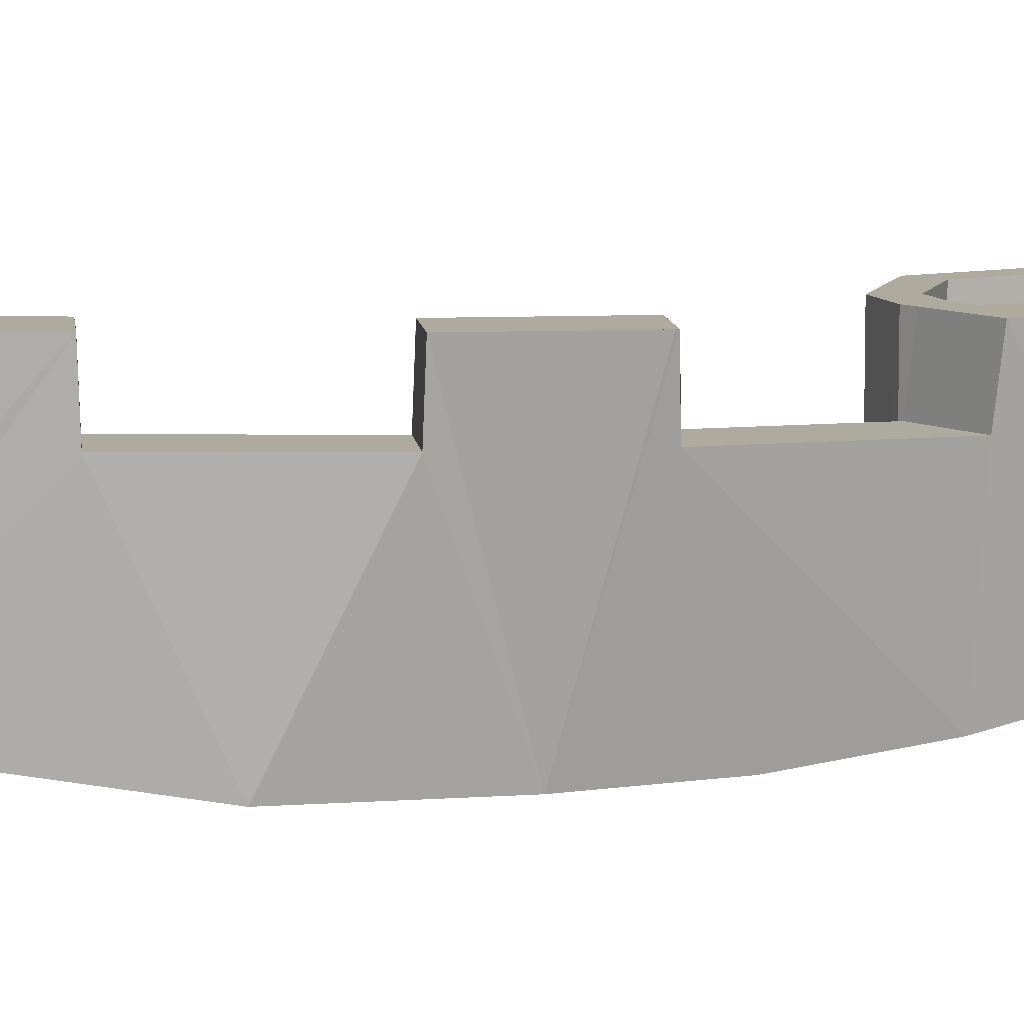
<metadata>
{"format":"obj","ext":"obj","renderer":"f3d","projection":"perspective","resolution":1024,"background":"white","views":[{"elev":9.2,"azim":83.8,"up":"+Y"}]}
</metadata>
<code>
v 1 0.4 0.3
v 1.2 0.4 0.5
v 1.229 0.4 0.3
v 1 0.4 0.3
v 0.8 0.4 0.3
v 1.2 0.4 0.5
v 1 0.4 -0.3
v 0.8 0.4 -0.3
v 0.8 0.4 0.3
v 1 0.4 0.3
v 1 0.4 -0.3
v 1.146 0.4 -0.5
v 0.8 0.4 -0.3
v 1 0.4 -0.3
v 1.317 0.4 -0.3
v 1.146 0.4 -0.5
v 1.179 0.4 -0.727
v 1.146 0.4 -0.5
v 1.317 0.4 -0.3
v 1.379 0.4 -0.727
v 1.179 0.4 -0.7272
v 1.379 0.4 -0.7272
v 1.369 0.2 -0.7338
v 1.169 0.2 -0.7338
v 1.236 0.2 -1.287
v 1.169 0.2 -0.7332
v 1.369 0.2 -0.7332
v 1.436 0.2 -1.287
v 1.262 0.4 -1.293
v 1.236 0.2 -1.287
v 1.435 0.2 -1.287
v 1.462 0.4 -1.293
v 1.262 0.4 -1.708
v 1.262 0.4 -1.292
v 1.462 0.4 -1.292
v 1.462 0.4 -1.708
v 1.224 0.2 -1.715
v 1.262 0.4 -1.708
v 1.462 0.4 -1.708
v 1.425 0.2 -1.715
v 1.425 0.2 -1.715
v 1.347 0.2 -2.252
v 1.163 0.2 -2.137
v 1.224 0.2 -1.715
v 1.163 0.2 -2.137
v 1.347 0.2 -2.252
v 1.373 0.4 -2.269
v 1.191 0.4 -2.156
v 1.174 0.4 -2.263
v 1.191 0.4 -2.156
v 1.373 0.4 -2.269
v 1.373 0.4 -2.269
v 1.317 0.4 -2.631
v 1.117 0.4 -2.631
v 1.174 0.4 -2.263
v 1.317 0.4 -2.631
v 1.291 0.4 -2.759
v 1.097 0.4 -2.707
v 1.117 0.4 -2.631
v 1.291 0.4 -2.759
v 1.274 0.4 -2.809
v 1.223 0.4 -2.885
v 1.097 0.4 -2.707
v 1.097 0.4 -2.707
v 1.223 0.4 -2.885
v 1.071 0.4 -2.786
v 1.223 0.4 -2.885
v 1.206 0.4 -2.97
v 1.02 0.4 -2.896
v 1.071 0.4 -2.786
v 1.206 0.4 -2.97
v 1.191 0.4 -3
v 1.018 0.4 -2.9
v 1.02 0.4 -2.896
v 1.191 0.4 -3
v 1.119 0.4 -3.109
v 0.9595 0.4 -2.987
v 1.018 0.4 -2.9
v 1.119 0.4 -3.109
v 1.032 0.4 -3.207
v 0.8905 0.4 -3.066
v 0.9595 0.4 -2.987
v 1.032 0.4 -3.207
v 0.934 0.4 -3.293
v 0.812 0.4 -3.135
v 0.8905 0.4 -3.066
v 0.934 0.4 -3.293
v 0.825 0.4 -3.366
v 0.725 0.4 -3.193
v 0.812 0.4 -3.135
v 0.725 0.4 -3.193
v 0.825 0.4 -3.366
v 0.7075 0.4 -3.424
v 0.712 0.4 -3.212
v 0.7075 0.4 -3.424
v 0.584 0.4 -3.466
v 0.615 0.4 -3.277
v 0.712 0.4 -3.212
v 0.584 0.4 -3.466
v 0.4555 0.4 -3.491
v 0.5 0.4 -3.3
v 0.615 0.4 -3.277
v 0.5 0.4 -3.3
v 0.4555 0.4 -3.491
v 0.4295 0.4 -3.293
v 0.4475 0.4 -3.289
v 0.325 0.4 -3.5
v 0.325 0.4 -3.3
v 0.4295 0.4 -3.293
v 0.4555 0.4 -3.491
v 1 0.4 0.3
v 1 0.2 0.3
v 1 0.2 -0.3
v 1 0.4 -0.3
v 1.129 0.2 0.3
v 1 0.2 0.3
v 1 0.4 0.3
v 1.229 0.4 0.3
v 1.229 0.4 0.3
v 1.19 -0.1 0.3
v 1.091 -0.1 0.3
v 1.129 0.2 0.3
v 1 0.2 -0.3
v 1 0.2 0.3
v 1.129 0.2 0.3
v 1.216 0.2 -0.3
v 1.129 0.2 0.3
v 1.187 -0.1 -0.3
v 1.216 0.2 -0.3
v 1.091 -0.1 0.3
v 1.187 -0.1 -0.3
v 1.129 0.2 0.3
v 1.09 -0.1 0.3
v 1.19 -0.1 0.3
v 1.287 -0.1 -0.3
v 1.187 -0.1 -0.3
v 1.317 0.4 -0.3
v 1 0.4 -0.3
v 1 0.2 -0.3
v 1.216 0.2 -0.3
v 1.287 -0.1 -0.3
v 1.317 0.4 -0.3
v 1.216 0.2 -0.3
v 1.187 -0.1 -0.3
v 1 -0.2 -1
v 1 -0.4 -1
v 1 -0.2 -0.5
v 1 -0.2 0.5
v 1 -0.2 -0.5
v 1 -0.4 -1
v 1 0 -0.5
v 1 -0.2 -0.5
v 1 -0.2 0.5
v 1 0 0.5
v 1 -0.2 0.5
v 1.15 -0.2 0.5
v 1.2 0.4 0.5
v 1 0 0.5
v 1 0 -0.5
v 1.146 0.4 -0.5
v 1.146 -0.2 -0.5
v 1 -0.2 -0.5
v 1.146 -0.2 -0.5
v 1.146 0.4 -0.5
v 1.179 0.4 -0.727
v 1.179 0.4 -0.727
v 1.169 0.2 -0.7335
v 1.146 -0.2 -0.5
v 1.175 -0.2 -1
v 1.146 -0.2 -0.5
v 1.169 0.2 -0.7335
v 1.169 0.2 -0.7335
v 1.236 0.2 -1.287
v 1.175 -0.2 -1
v 1.133 -0.2 -1.5
v 1.175 -0.2 -1
v 1.236 0.2 -1.287
v 1.262 0.4 -1.292
v 1.262 0.4 -1.708
v 1.236 0.2 -1.287
v 1.262 0.4 -1.708
v 1.133 -0.2 -1.5
v 1.236 0.2 -1.287
v 1.133 -0.2 -1.5
v 1.262 0.4 -1.708
v 1.224 0.2 -1.715
v 1.117 -0.2 -1.7
v 1.133 -0.2 -1.5
v 1.224 0.2 -1.715
v 1.117 -0.2 -1.7
v 1.224 0.2 -1.715
v 1.097 -0.1885 -1.94
v 1.163 0.2 -2.137
v 1.097 -0.1885 -1.94
v 1.224 0.2 -1.715
v 1.153 0.1507 -2.131
v 1.097 -0.1885 -1.94
v 1.163 0.2 -2.137
v 1.083 -0.1623 -2.117
v 1.097 -0.1885 -1.94
v 1.153 0.1507 -2.131
v 1.06 -0.0965 -2.404
v 1.075 -0.1437 -2.215
v 1.115 0.03885 -2.223
v 1.148 0.2 -2.245
v 1.174 0.4 -2.263
v 1.06 -0.0965 -2.404
v 1.148 0.2 -2.245
v 1.06 -0.0965 -2.404
v 1.174 0.4 -2.263
v 1.117 0.4 -2.631
v 1.042 -0.0175 -2.619
v 1.042 -0.0175 -2.619
v 1.117 0.4 -2.631
v 1.022 0.026 -2.707
v 1.097 0.4 -2.707
v 1.022 0.026 -2.707
v 1.117 0.4 -2.631
v 0.9963 0.09755 -2.799
v 0.9916 0.07165 -2.798
v 1.022 0.026 -2.707
v 1.097 0.4 -2.707
v 1.097 0.4 -2.707
v 1.071 0.4 -2.786
v 1 0.1143 -2.8
v 0.9963 0.09755 -2.799
v 0.9481 0.1278 -2.89
v 0.9546 0.16 -2.891
v 0.943 0.1345 -2.9
v 0.9546 0.16 -2.891
v 1 0.3363 -2.9
v 0.943 0.1345 -2.9
v 1.02 0.4 -2.896
v 1.018 0.4 -2.9
v 1 0.3363 -2.9
v 0.943 0.1345 -2.9
v 1.018 0.4 -2.9
v 0.8845 0.191 -2.987
v 0.9595 0.4 -2.987
v 0.8845 0.191 -2.987
v 1.018 0.4 -2.9
v 0.8845 0.191 -2.987
v 0.9595 0.4 -2.987
v 0.873 0.2 -3
v 0.9595 0.4 -2.987
v 0.8905 0.4 -3.066
v 0.873 0.2 -3
v 0.873 0.2 -3
v 0.8905 0.4 -3.066
v 0.8155 0.233 -3.066
v 0.8905 0.4 -3.066
v 0.812 0.4 -3.135
v 0.8155 0.233 -3.066
v 0.777 0.2912 -3.115
v 0.8155 0.233 -3.066
v 0.812 0.4 -3.135
v 0.725 0.4 -3.193
v 0.777 0.2912 -3.115
v 0.812 0.4 -3.135
v 0.8155 0.233 -3.066
v 0.777 0.2912 -3.115
v 0.781 0.248 -3.096
v 0.8 0.2 -3
v 0.8155 0.233 -3.066
v 0.781 0.248 -3.096
v 0.873 0.2 -3
v 0.8155 0.233 -3.066
v 0.8 0.2 -3
v 0.2 0.2 -3
v 0.223 0.2575 -3.115
v 0.2 0.35 -3.3
v 0.223 0.2575 -3.115
v 0.288 0.306 -3.212
v 0.2 0.35 -3.3
v 0.288 0.306 -3.212
v 0.385 0.3385 -3.277
v 0.2 0.35 -3.3
v 0.2 0.35 -3.3
v 0.385 0.3385 -3.277
v 0.41 0.341 -3.282
v 0.3545 0.3465 -3.293
v 0.3545 0.3465 -3.293
v 0.325 0.4 -3.3
v 0.2 0.35 -3.3
v 0.4295 0.4 -3.293
v 0.325 0.4 -3.3
v 0.3545 0.3465 -3.293
v 0.41 0.341 -3.282
v 0.4295 0.4 -3.293
v 0.3545 0.3465 -3.293
v 0.4472 0.4 -3.289
v 0.4295 0.4 -3.293
v 0.41 0.341 -3.282
v 0.2228 0.2574 -3.115
v 0.2228 0.2 -3.115
v 0.2 0.2 -3
v 0.2228 0.2574 -3.115
v 0.2879 0.3061 -3.212
v 0.2879 0.2 -3.212
v 0.2228 0.2 -3.115
v 0.2879 0.3061 -3.212
v 0.3852 0.3386 -3.277
v 0.3852 0.2 -3.277
v 0.2879 0.2 -3.212
v 0.385 0.3385 -3.277
v 0.385 0.2 -3.277
v 0.41 0.341 -3.282
v 0.4472 0.4 -3.289
v 0.41 0.341 -3.282
v 0.385 0.2 -3.277
v 0.5 0.2 -3.3
v 0.5 0.4 -3.3
v 0.4472 0.4 -3.289
v 0.385 0.2 -3.277
v 0.5392 0.4 -3.297
v 0.5392 0.2 -3.297
v 0.5 0.2 -3.3
v 0.5 0.4 -3.3
v 0.5776 0.4 -3.29
v 0.5776 0.2 -3.29
v 0.5392 0.2 -3.297
v 0.5392 0.4 -3.297
v 0.6148 0.4 -3.277
v 0.6148 0.2 -3.277
v 0.5776 0.2 -3.29
v 0.5776 0.4 -3.29
v 0.65 0.4 -3.26
v 0.65 0.2 -3.26
v 0.6148 0.2 -3.277
v 0.6148 0.4 -3.277
v 0.6826 0.4 -3.238
v 0.6826 0.2 -3.238
v 0.65 0.2 -3.26
v 0.65 0.4 -3.26
v 0.7121 0.4 -3.212
v 0.7121 0.2 -3.212
v 0.6826 0.2 -3.238
v 0.6826 0.4 -3.238
v 0.712 0.2 -3.212
v 0.777 0.2 -3.115
v 0.725 0.4 -3.193
v 0.712 0.4 -3.212
v 0.777 0.2912 -3.115
v 0.725 0.4 -3.193
v 0.777 0.2 -3.115
v 0.777 0.2 -3.115
v 0.781 0.248 -3.096
v 0.777 0.2912 -3.115
v 0.8 0.2 -3
v 0.781 0.248 -3.096
v 0.777 0.2 -3.115
v 0.5 0.2 -3
v 0.2 0.2 -3
v 0.2879 0.2 -3.212
v 0.5 0.2 -3
v 0.2879 0.2 -3.212
v 0.5 0.2 -3.3
v 0.5 0.2 -3
v 0.5 0.2 -3.3
v 0.7121 0.2 -3.212
v 0.5 0.2 -3
v 0.7121 0.2 -3.212
v 0.8 0.2 -3
v 1.153 0.4 -2.131
v 1.153 0.1505 -2.131
v 1.163 0.2 -2.138
v 1.191 0.4 -2.156
v 1.083 -0.1625 -2.116
v 1.153 0.1505 -2.131
v 1.153 0.4 -2.131
v 1 -0.165 -2.1
v 1 0.4 -2.1
v 1 -0.165 -2.1
v 1.153 0.4 -2.131
v 1.153 0.4 -2.131
v 1.191 0.4 -2.156
v 1.174 0.4 -2.263
v 1.115 0.4 -2.223
v 1 0.4 -2.1
v 1.153 0.4 -2.131
v 1.115 0.4 -2.223
v 1 0.4 -2.2
v 1.115 0.4 -2.223
v 1.174 0.4 -2.263
v 1.148 0.2 -2.245
v 1.115 0.039 -2.223
v 1 0.4 -2.2
v 1.115 0.4 -2.223
v 1.115 0.039 -2.223
v 1.075 -0.1435 -2.215
v 1.075 -0.1435 -2.215
v 1 -0.1475 -2.2
v 1 0.4 -2.2
v 1.071 0.4 -2.786
v 1 0.4 -2.8
v 1 0.1145 -2.8
v 1.02 0.4 -2.896
v 1 0.4 -2.9
v 1 0.4 -2.8
v 1.071 0.4 -2.786
v 1 0.4 -2.9
v 1.02 0.4 -2.896
v 1 0.3365 -2.9
v 0.7879 0.065 -2.712
v 1 0.065 -2.8
v 0.7879 0.02399 -2.712
v 0.7 0.065 -2.5
v 0.7879 0.065 -2.712
v 0.7879 0.02399 -2.712
v 0.7 -0.075 -2.5
v 0.7879 0.065 -2.288
v 0.7 0.065 -2.5
v 0.7 -0.07 -2.5
v 0.7879 -0.07 -2.288
v 1 0.065 -2.2
v 0.7879 0.065 -2.288
v 0.7879 -0.07 -2.288
v 1 -0.07 -2.2
v 0.7879 -0.1407 -2.288
v 0.7879 -0.07 -2.288
v 0.7 -0.07 -2.5
v 0.7879 -0.1407 -2.288
v 1 -0.17 -2.2
v 1 -0.07 -2.2
v 0.7879 -0.07 -2.288
v 0.7879 0.2 -2.712
v 1 0.2 -2.8
v 1 0.065 -2.8
v 0.7879 0.065 -2.712
v 0.7 0.2 -2.5
v 0.7879 0.2 -2.712
v 0.7879 0.065 -2.712
v 0.7 0.065 -2.5
v 0.7879 0.2 -2.288
v 0.7 0.2 -2.5
v 0.7 0.065 -2.5
v 0.7879 0.065 -2.288
v 1 0.2 -2.2
v 0.7879 0.2 -2.288
v 0.7879 0.065 -2.288
v 1 0.065 -2.2
v 0.7172 0.125 -2.783
v 1 0.125 -2.9
v 0.7172 0.06496 -2.783
v 0.6 0.125 -2.5
v 0.7172 0.125 -2.783
v 0.7172 0.06496 -2.783
v 0.6 -0.08 -2.5
v 0.7172 0.125 -2.217
v 0.6 0.125 -2.5
v 0.6 -0.08 -2.5
v 0.7172 -0.08 -2.217
v 1 0.125 -2.1
v 0.7172 0.125 -2.217
v 0.7172 -0.08 -2.217
v 1 -0.08 -2.1
v 0.7172 -0.1507 -2.217
v 0.7172 -0.08 -2.217
v 0.6 -0.08 -2.5
v 0.7172 -0.1507 -2.217
v 1 -0.18 -2.1
v 1 -0.08 -2.1
v 0.7172 -0.08 -2.217
v 0.7172 0.2 -2.783
v 1 0.2 -2.9
v 1 0.125 -2.9
v 0.7172 0.125 -2.783
v 0.6 0.2 -2.5
v 0.7172 0.2 -2.783
v 0.7172 0.125 -2.783
v 0.6 0.125 -2.5
v 0.7172 0.2 -2.217
v 0.6 0.2 -2.5
v 0.6 0.125 -2.5
v 0.7172 0.125 -2.217
v 1 0.2 -2.1
v 0.7172 0.2 -2.217
v 0.7172 0.125 -2.217
v 1 0.125 -2.1
v 0.7879 0.4 -2.712
v 1 0.4 -2.8
v 1 0.2 -2.8
v 0.7879 0.2 -2.712
v 0.7 0.4 -2.5
v 0.7879 0.4 -2.712
v 0.7879 0.2 -2.712
v 0.7 0.2 -2.5
v 0.7879 0.4 -2.288
v 0.7 0.4 -2.5
v 0.7 0.2 -2.5
v 0.7879 0.2 -2.288
v 1 0.4 -2.2
v 0.7879 0.4 -2.288
v 0.7879 0.2 -2.288
v 1 0.2 -2.2
v 0.7172 0.4 -2.783
v 1 0.4 -2.9
v 1 0.2 -2.9
v 0.7172 0.2 -2.783
v 0.6 0.4 -2.5
v 0.7172 0.4 -2.783
v 0.7172 0.2 -2.783
v 0.6 0.2 -2.5
v 0.7172 0.4 -2.217
v 0.6 0.4 -2.5
v 0.6 0.2 -2.5
v 0.7172 0.2 -2.217
v 1 0.4 -2.1
v 0.7172 0.4 -2.217
v 0.7172 0.2 -2.217
v 1 0.2 -2.1
v 1 0.4 -2.1
v 0.7172 0.4 -2.217
v 0.7879 0.4 -2.288
v 1 0.4 -2.2
v 0.7172 0.4 -2.217
v 0.6 0.4 -2.5
v 0.7 0.4 -2.5
v 0.7879 0.4 -2.288
v 0.6 0.4 -2.5
v 0.7172 0.4 -2.783
v 0.7879 0.4 -2.712
v 0.7 0.4 -2.5
v 0.7172 0.4 -2.783
v 1 0.4 -2.9
v 1 0.4 -2.8
v 0.7879 0.4 -2.712
v 1.146 -0.2 -0.5
v 1.175 -0.2 -1
v 1 -0.2 -1
v 1 -0.2 -0.5
v 1.175 -0.2 -1
v 1.133 -0.2 -1.5
v 1 -0.2 -1.575
v 1 -0.2 -1
v 1.133 -0.2 -1.5
v 1.117 -0.2 -1.7
v 1 -0.2 -1.575
v 1.375 -0.4 -1
v 1.15 -0.2 0.5
v 1 -0.2 0.5
v 1 -0.4 -1
v 1 -0.4 -1
v 1 -0.4 -1.575
v 1.333 -0.4 -1.5
v 1.375 -0.4 -1
v 1.304 -0.382 -1.869
v 1.333 -0.4 -1.5
v 1 -0.4 -1.575
v 1.15 -0.2 0.5
v 1.229 0.4 0.3
v 1.2 0.4 0.5
v 1.15 -0.2 0.5
v 1.19 -0.1 0.3
v 1.229 0.4 0.3
v 1.287 -0.1 -0.3
v 1.19 -0.1 0.3
v 1.15 -0.2 0.5
v 1.262 -0.3 -0.25
v 1.262 -0.3 -0.25
v 1.379 0.4 -0.727
v 1.287 -0.1 -0.3
v 1.287 -0.1 -0.3
v 1.379 0.4 -0.727
v 1.317 0.4 -0.3
v 1.262 -0.3 -0.25
v 1.369 0.2 -0.7335
v 1.379 0.4 -0.727
v 1.262 -0.3 -0.25
v 1.375 -0.4 -1
v 1.369 0.2 -0.7335
v 1.375 -0.4 -1
v 1.435 0.2 -1.287
v 1.369 0.2 -0.7335
v 1.375 -0.4 -1
v 1.333 -0.4 -1.5
v 1.435 0.2 -1.287
v 1.462 0.4 -1.292
v 1.435 0.2 -1.287
v 1.333 -0.4 -1.5
v 1.462 0.4 -1.708
v 1.462 0.4 -1.7
v 1.333 -0.4 -1.5
v 1.462 0.4 -1.7
v 1.462 0.4 -1.292
v 1.333 -0.4 -1.5
v 1.462 0.4 -1.708
v 1.333 -0.4 -1.5
v 1.425 0.2 -1.715
v 1.333 -0.4 -1.5
v 1.304 -0.382 -1.869
v 1.425 0.2 -1.715
v 1.304 -0.382 -1.869
v 1.274 -0.3295 -2.232
v 1.425 0.2 -1.715
v 1.274 -0.3295 -2.232
v 1.347 0.2 -2.252
v 1.425 0.2 -1.715
v 1.274 -0.3295 -2.232
v 1.246 -0.2435 -2.583
v 1.347 0.2 -2.252
v 1.246 -0.2435 -2.583
v 1.373 0.4 -2.269
v 1.347 0.2 -2.252
v 1.246 -0.2435 -2.583
v 1.317 0.4 -2.631
v 1.373 0.4 -2.269
v 1.246 -0.2435 -2.583
v 1.242 -0.2265 -2.631
v 1.317 0.4 -2.631
v 1.242 -0.2265 -2.631
v 1.291 0.4 -2.759
v 1.317 0.4 -2.631
v 1.242 -0.2265 -2.631
v 1.216 -0.1805 -2.759
v 1.291 0.4 -2.759
v 1.216 -0.1805 -2.759
v 1.274 0.4 -2.809
v 1.291 0.4 -2.759
v 1.216 -0.1805 -2.759
v 1.174 -0.1365 -2.882
v 1.274 0.4 -2.809
v 1.174 -0.1365 -2.882
v 1.223 0.223 -2.885
v 1.274 0.4 -2.809
v 1.174 -0.1365 -2.882
v 1.158 -0.125 -2.914
v 1.223 0.223 -2.885
v 1.223 0.2228 -2.885
v 1.223 0.4 -2.885
v 1.274 0.4 -2.809
v 1.206 0.4 -2.969
v 1.223 0.4 -2.885
v 1.223 0.2228 -2.885
v 1.158 -0.125 -2.914
v 1.206 0.4 -2.97
v 1.223 0.223 -2.885
v 1.158 -0.125 -2.914
v 1.116 -0.084 -3
v 1.206 0.4 -2.97
v 1.116 -0.084 -3
v 1.191 0.4 -3
v 1.206 0.4 -2.97
v 1.116 -0.084 -3
v 1.119 0.4 -3.109
v 1.191 0.4 -3
v 1.116 -0.084 -3
v 1.044 -0.031 -3.109
v 1.119 0.4 -3.109
v 1.044 -0.031 -3.109
v 1.032 0.4 -3.207
v 1.119 0.4 -3.109
v 1.044 -0.031 -3.109
v 0.957 0.016 -3.207
v 1.032 0.4 -3.207
v 0.957 0.016 -3.207
v 0.9395 0.0235 -3.223
v 1.032 0.4 -3.207
v 0.9395 0.0235 -3.223
v 0.934 0.4 -3.293
v 1.032 0.4 -3.207
v 0.9395 0.0235 -3.223
v 0.859 0.0685 -3.293
v 0.934 0.4 -3.293
v 0.859 0.0685 -3.293
v 0.825 0.4 -3.366
v 0.934 0.4 -3.293
v 0.859 0.0685 -3.293
v 0.75 0.115 -3.366
v 0.825 0.4 -3.366
v 0.75 0.115 -3.366
v 0.7075 0.4 -3.424
v 0.825 0.4 -3.366
v 0.75 0.115 -3.366
v 0.6325 0.152 -3.424
v 0.7075 0.4 -3.424
v 0.6325 0.152 -3.424
v 0.584 0.4 -3.466
v 0.7075 0.4 -3.424
v 0.6325 0.152 -3.424
v 0.509 0.1785 -3.466
v 0.584 0.4 -3.466
v 0.4555 0.4 -3.491
v 0.584 0.4 -3.466
v 0.509 0.1785 -3.466
v 0.3805 0.195 -3.491
v 0.4555 0.4 -3.491
v 0.3805 0.195 -3.491
v 0.25 0.2 -3.5
v 0.325 0.4 -3.5
g mesh7203792
f 1 2 3
f 4 5 6
f 7 8 9
f 9 10 7
f 11 12 13
f 14 15 16
f 17 18 19
f 19 20 17
g mesh7203793
f 21 22 23
f 23 24 21
g mesh7203795
f 25 26 27
f 27 28 25
g mesh7203797
f 29 30 31
f 31 32 29
g mesh7203799
f 33 34 35
f 35 36 33
g mesh7203801
f 37 38 39
f 39 40 37
f 41 42 43
f 43 44 41
f 45 46 47
f 47 48 45
f 49 50 51
f 52 53 54
f 54 55 52
f 56 57 58
f 58 59 56
f 60 61 62
f 62 63 60
f 64 65 66
f 67 68 69
f 69 70 67
f 71 72 73
f 73 74 71
f 75 76 77
f 77 78 75
f 79 80 81
f 81 82 79
f 83 84 85
f 85 86 83
f 87 88 89
f 89 90 87
f 91 92 93
f 93 94 91
f 95 96 97
f 97 98 95
f 99 100 101
f 101 102 99
f 103 104 105
f 105 106 103
f 107 108 109
f 109 110 107
g mesh7203803
f 111 112 113
f 113 114 111
f 115 116 117
f 117 118 115
f 119 120 121
f 121 122 119
f 123 124 125
f 125 126 123
f 127 128 129
f 130 131 132
g mesh7203805
f 133 134 135
f 135 136 133
f 137 138 139
f 139 140 137
f 141 142 143
f 143 144 141
f 145 146 147
f 148 149 150
g mesh7203807
f 151 152 153
f 153 154 151
f 155 156 157
f 157 158 155
f 159 160 161
f 161 162 159
f 163 164 165
f 166 167 168
f 169 170 171
f 172 173 174
f 175 176 177
f 178 179 180
f 181 182 183
f 184 185 186
f 187 188 189
f 190 191 192
f 193 194 195
f 196 197 198
f 199 200 201
f 202 203 204
f 204 205 202
f 206 207 208
f 209 210 211
f 211 212 209
f 213 214 215
f 216 217 218
f 219 220 221
f 221 222 219
f 223 224 225
f 225 226 223
f 227 228 229
f 230 231 232
f 233 234 235
f 236 237 238
f 239 240 241
f 242 243 244
f 245 246 247
f 248 249 250
f 251 252 253
f 254 255 256
f 257 258 259
f 260 261 262
f 263 264 265
f 266 267 268
f 269 270 271
f 272 273 274
f 275 276 277
f 278 279 280
f 280 281 278
f 282 283 284
f 285 286 287
f 288 289 290
f 291 292 293
g mesh7203810
f 294 296 295
f 297 299 298
f 299 297 300
f 301 303 302
f 303 301 304
f 305 306 307
f 308 309 310
f 311 312 313
f 313 314 311
g mesh7203811
f 315 317 316
f 317 315 318
f 319 321 320
f 321 319 322
f 323 325 324
f 325 323 326
f 327 329 328
f 329 327 330
f 331 333 332
f 333 331 334
f 335 337 336
f 337 335 338
f 339 340 341
f 341 342 339
f 343 344 345
f 346 347 348
f 349 350 351
g mesh7203813
f 352 354 353
f 355 357 356
f 358 360 359
f 361 363 362
f 364 365 366
f 366 367 364
f 368 369 370
f 370 371 368
f 372 373 374
f 375 376 377
f 377 378 375
f 379 380 381
f 381 382 379
f 383 384 385
f 385 386 383
f 387 388 389
f 389 390 387
f 391 392 393
f 394 395 396
f 397 398 399
f 399 400 397
f 401 402 403
g mesh7203815
f 404 406 405
f 407 409 408
f 409 407 410
g mesh7203817
f 411 413 412
f 413 411 414
f 415 417 416
f 417 415 418
g mesh7203819
f 419 421 420
f 422 424 423
f 424 422 425
g mesh7203821
f 426 428 427
f 428 426 429
f 430 432 431
f 432 430 433
f 434 436 435
f 436 434 437
f 438 440 439
f 440 438 441
g mesh7203823
f 442 443 444
f 445 446 447
f 447 448 445
g mesh7203825
f 449 450 451
f 451 452 449
f 453 454 455
f 455 456 453
g mesh7203827
f 457 458 459
f 460 461 462
f 462 463 460
g mesh7203829
f 464 465 466
f 466 467 464
f 468 469 470
f 470 471 468
f 472 473 474
f 474 475 472
f 476 477 478
f 478 479 476
g mesh7203833
f 480 482 481
f 482 480 483
f 484 486 485
f 486 484 487
f 488 490 489
f 490 488 491
f 492 494 493
f 494 492 495
g mesh7203835
f 496 497 498
f 498 499 496
f 500 501 502
f 502 503 500
f 504 505 506
f 506 507 504
f 508 509 510
f 510 511 508
g mesh7203837
f 512 514 513
f 514 512 515
f 516 518 517
f 518 516 519
f 520 522 521
f 522 520 523
f 524 526 525
f 526 524 527
f 528 529 530
f 530 531 528
f 532 533 534
f 534 535 532
f 536 537 538
f 539 540 541
f 541 542 539
f 543 544 545
f 545 546 543
f 547 548 549
f 550 551 552
f 553 554 555
f 556 557 558
f 558 559 556
f 560 561 562
f 563 564 565
f 566 567 568
f 569 570 571
f 572 573 574
f 575 576 577
f 578 579 580
f 581 582 583
f 584 585 586
f 587 588 589
f 590 591 592
f 593 594 595
f 596 597 598
f 599 600 601
f 602 603 604
f 605 606 607
f 608 609 610
f 611 612 613
f 614 615 616
f 617 618 619
f 620 621 622
f 623 624 625
f 626 627 628
f 629 630 631
f 632 633 634
f 635 636 637
f 638 639 640
f 641 642 643
f 644 645 646
f 647 648 649
f 650 651 652
f 653 654 655
f 656 657 658
f 659 660 661
f 662 663 664
f 665 666 667
f 668 669 670
f 671 672 673
f 674 675 676
f 677 678 679
f 680 681 682
f 683 684 685
f 685 686 683
f 687 688 689
f 689 690 687

</code>
